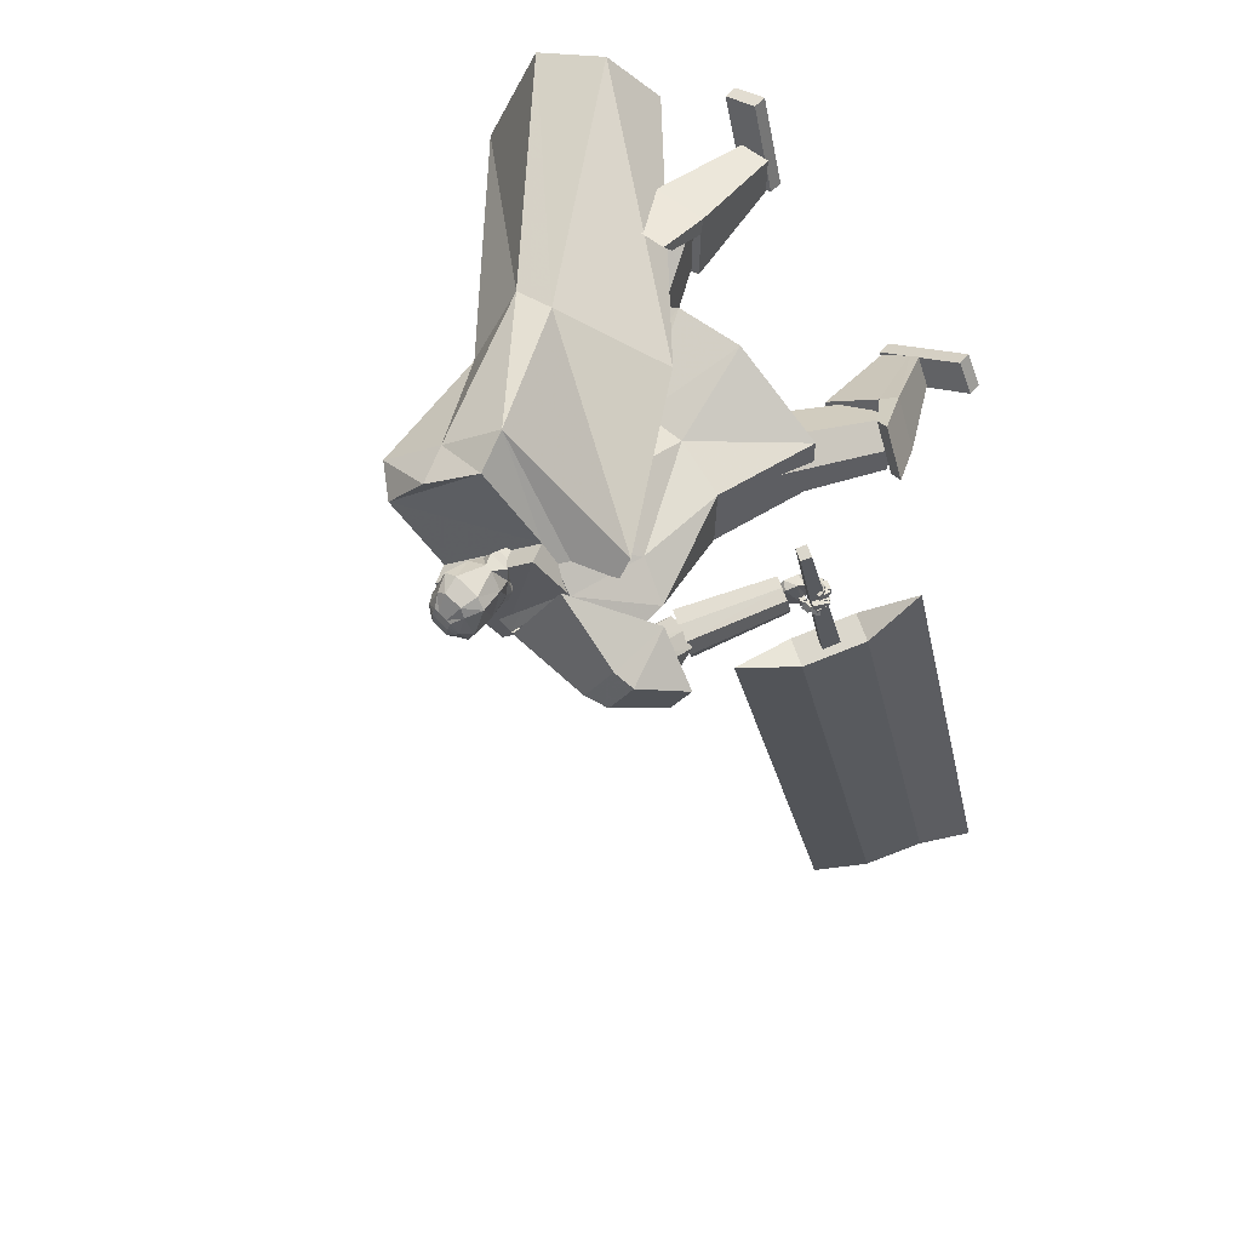
<metadata>
{"format":"obj","ext":"obj","renderer":"f3d","projection":"perspective","resolution":1024,"background":"white","views":[{"elev":56.9,"azim":-141.0,"up":"+Z"}]}
</metadata>
<code>
o Cube.004
v 1.791 0.3312 1.292
v -0.8164 4.406 0.1623
v 2.246 0.5628 -1.065
v -0.07123 4.753 -0.432
v 2.12 0.6934 1.851
v 0.1434 4.683 1.608
v 3.261 1.019 0.3933
v 0.8957 5.016 0.9304
v -0.8118 3.982 0.5101
v 0.1604 4.394 -0.4473
v 1.157 4.777 1.026
v 0.2095 4.343 1.78
v 0.9044 2.954 -0.214
v 1.369 3.404 0.8366
v 0.8486 2.971 1.52
v -0.0486 2.473 0.9514
v 0.4459 4.893 0.2966
v 2.79 0.8641 1.624
v 0.5752 4.911 1.336
v 0.6834 4.56 1.403
v -0.3235 4.523 0.889
v 1.25 2.96 1.424
v -0.8239 4.459 0.1838
v -0.0787 4.805 -0.4105
v -0.3967 4.722 0.9137
v 0.3699 5.095 0.3193
v 0.8983 -0.008147 1.579
v 0.9016 0.1306 1.58
v 0.6542 0.003271 0.6673
v 0.6575 0.142 0.6681
v 1.226 -0.01539 1.491
v 1.229 0.1233 1.492
v 0.9818 -0.003974 0.5795
v 0.9851 0.1348 0.5803
v -0.05292 4.611 0.7086
v 0.05311 5.427 0.6397
v -0.01639 4.643 0.5636
v 0.07413 5.446 0.5562
v 0.1413 5.402 0.5035
v 0.2337 5.294 0.3883
v 0.2122 5.06 0.2899
v 0.1678 4.891 0.4322
v 0.1697 4.818 0.4237
v 0.08637 5.349 0.7439
v 0.131 5.199 0.8184
v 0.08321 4.965 0.7713
v 0.04876 4.83 0.6966
v 0.06687 4.779 0.5987
v -0.02857 4.633 0.6119
v 0.06713 5.44 0.584
v 0.1406 4.792 0.5391
v 0.1353 4.862 0.5612
v 0.2036 5.025 0.4416
v 0.233 5.267 0.5086
v 0.1565 5.389 0.5606
v 0.03017 5.453 0.5466
v -0.08193 4.613 0.7016
v -0.04541 4.645 0.5566
v 0.009149 5.434 0.6301
v -0.02477 4.717 0.7376
v -0.02257 4.814 0.7978
v -0.09031 4.952 0.8498
v 0.01643 5.19 0.8656
v 0.006144 5.339 0.7994
v 0.07422 4.816 0.3993
v 0.07489 4.9 0.4108
v 0.1538 5.09 0.1941
v 0.1619 5.318 0.2878
v 0.1039 5.425 0.4114
v 0.02317 5.447 0.5744
v -0.05758 4.634 0.605
v -0.1689 4.62 0.6812
v -0.123 5.44 0.5981
v -0.1324 4.652 0.5362
v -0.102 5.458 0.5146
v -0.1439 5.422 0.4362
v -0.1889 5.324 0.2886
v -0.1574 5.086 0.2026
v -0.2039 4.917 0.3444
v -0.2116 4.845 0.3337
v -0.2094 5.37 0.6741
v -0.3022 5.229 0.7162
v -0.2701 4.99 0.6878
v -0.2244 4.849 0.6321
v -0.2036 4.798 0.5348
v -0.1446 4.641 0.5845
v -0.109 5.452 0.5424
v -0.2407 4.819 0.4491
v -0.2364 4.888 0.4734
v -0.2218 5.056 0.3412
v -0.2454 5.301 0.3957
v -0.1845 5.413 0.4801
v -0.05788 5.459 0.5258
v -0.1399 4.617 0.688
v -0.1034 4.649 0.5429
v -0.0789 5.441 0.6093
v -0.1927 4.729 0.698
v -0.2084 4.827 0.754
v -0.1531 4.956 0.8349
v -0.2228 5.207 0.8091
v -0.1644 5.351 0.7592
v -0.1164 4.83 0.3543
v -0.111 4.913 0.3669
v -0.05895 5.105 0.1439
v -0.07734 5.335 0.2313
v -0.06666 5.437 0.3711
v -0.06488 5.453 0.5537
v -0.1156 4.638 0.5913
v 1.255 2.021 0.4438
v 0.3718 4.638 1.427
v 1.26 2.024 -0.1946
v 0.7432 4.811 1.131
v -0 1.904 -0.6704
v 0.2056 4.804 -0.01188
v 0 1.904 0.9191
v -0.3663 4.488 0.7725
v 0.9053 4.23 0.9594
v 0.4688 4.022 1.334
v -0.2903 3.724 0.8276
v 0.1543 4.031 -0.3053
v 0.5166 4.866 0.5216
v 0.3336 1.904 0.9191
v 0.3336 1.904 -0.6704
v -0.08342 4.579 1.036
v 0.1644 3.822 1.057
v 0.8671 4.15 0.5732
v -1.254 2.019 0.432
v -1.254 2.019 -0.2104
v -0.8858 4.135 -0.5108
v -1.149 3.974 0.1142
v -0.2156 4.839 -0.1594
v -0.3336 1.904 0.9191
v -0.3336 1.904 -0.6704
v -0.6604 4.582 0.5031
v -0.8277 3.824 0.3819
v -0.5825 4.089 -0.5066
v 0.9604 2.989 -0.1331
v 0.9311 2.975 0.4891
v -0 2.797 -0.3512
v 0.4551 2.797 -0.3109
v 0.4107 2.797 0.5596
v -0.000363 2.797 0.6046
v -0.9269 2.976 -0.2362
v -0.9366 2.97 0.421
v -0.4551 2.797 -0.3109
v -0.4107 2.797 0.5596
v -0.9591 4.462 -0.2987
v -1.12 4.366 0.07256
v -1.238 4.729 0.09706
v -1.016 4.851 -0.3404
v -0.9647 4.284 -0.524
v -1.275 4.114 0.0871
v -0.2341 4.84 -0.17
v -0.6063 4.635 0.562
v -1.23 4.792 -0.3961
v -1.416 4.69 -0.02895
v -1.54 4.343 -0.6389
v -1.696 4.258 -0.3325
v 0.6903 1.315 1.13
v 0.2898 2.57 0.3793
v 0.756 1.07 0.7219
v 0.3722 2.264 -0.1311
v 1.154 1.439 1.13
v 0.87 2.726 0.3793
v 1.219 1.195 0.7215
v 0.9524 2.42 -0.131
v 0.9949 1.105 0.6753
v 0.6716 2.307 -0.1889
v 0.9038 1.444 1.242
v 0.5572 2.732 0.5197
v -1.611 1.369 -0.3218
v -0.9725 2.712 -0.02283
v -1.22 1.216 -0.5545
v -0.4846 2.519 -0.3141
v -1.445 1.178 0.08526
v -0.7634 2.472 0.4868
v -1.054 1.023 -0.1474
v -0.2749 2.278 0.1954
v -1.093 1.102 -0.3773
v -0.3243 2.377 -0.09237
v -1.635 1.316 -0.05423
v -1.002 2.645 0.3121
v 0.7158 0.1377 1.03
v 0.6355 1.746 1.342
v 0.7159 0.1411 0.6354
v 1.014 0.131 1.03
v 1.166 1.734 1.342
v 1.014 0.1344 0.6354
v 0.7158 0.1386 0.9289
v 0.633 1.631 1.204
v 1.014 0.1319 0.929
v 1.164 1.619 1.204
v 0.6234 1.207 1.249
v 0.6242 1.238 0.5473
v 1.155 1.226 0.5474
v 1.154 1.195 1.249
v 1.155 1.221 1.07
v 0.6241 1.233 1.07
v 0.8651 0.1384 0.5612
v 0.8649 0.1344 1.03
v 0.901 1.74 1.342
v 0.8985 1.625 1.204
v 0.865 0.1352 0.929
v 0.8889 1.201 1.249
v 0.8939 1.228 0.4804
v -1.218 0.123 -0.6024
v -1.864 1.539 -0.08494
v -0.8857 0.2528 -0.7697
v -1.071 0.07276 -0.3479
v -1.601 1.45 0.3679
v -0.7381 0.2025 -0.5152
v -1.133 0.1562 -0.6452
v -1.724 1.476 -0.1784
v -0.9858 0.1059 -0.3907
v -1.461 1.387 0.2745
v -1.677 1.067 -0.2868
v -1.09 1.32 -0.5771
v -0.827 1.231 -0.1242
v -1.414 0.9773 0.166
v -1.268 1.059 0.09741
v -1.53 1.149 -0.3555
v -0.7493 0.2521 -0.6739
v -1.145 0.09789 -0.4751
v -1.733 1.494 0.1415
v -1.593 1.432 0.04805
v -1.06 0.1311 -0.5179
v -1.545 1.022 -0.0604
v -0.8957 1.3 -0.3821
v -1.689 0.02774 -0.3728
v -1.69 0.1663 -0.3659
v -0.8629 0.05396 -0.8283
v -0.8635 0.1926 -0.8214
v -1.525 0.01378 -0.07617
v -1.526 0.1524 -0.06931
v -0.6989 0.04 -0.5316
v -0.6996 0.1786 -0.5248
v -1.025 4.622 -0.3717
v -0.9718 3.862 -0.9144
v -0.8252 3.809 -0.8302
v -0.8972 4.566 -0.2824
v -1.139 3.899 -0.9701
v -1.18 4.657 -0.4298
v -1.262 3.839 -0.8774
v -1.302 4.581 -0.3349
v -0.9079 3.741 -0.6844
v -0.9335 4.474 -0.1439
v -1.195 4.438 -0.1117
v -1.14 3.659 -0.6515
v -0.9852 3.634 -0.595
v -1.048 4.41 -0.05271
v -1.277 3.709 -0.7374
v -1.323 4.486 -0.1996
v -1.077 3.649 -0.6369
v -1.599 2.871 -0.4697
v -1.706 2.934 -0.4989
v -1.217 3.733 -0.6744
v -1.495 2.8 -0.4714
v -0.9386 3.554 -0.6418
v -1.467 2.748 -0.5887
v -0.9025 3.486 -0.802
v -1.742 2.924 -0.6244
v -1.266 3.72 -0.8444
v -1.091 3.556 -1.004
v -1.609 2.801 -0.7435
v -1.713 2.873 -0.7427
v -1.231 3.65 -1.004
v -1.504 2.737 -0.7143
v -0.9512 3.471 -0.9682
v -1.21 3.591 -0.9401
v -0.994 3.701 -0.6658
v -1.05 3.383 -0.9109
v -1.218 3.816 -0.7183
v -1.181 3.67 -0.7401
v -0.8775 3.833 -0.7899
v -1.029 3.452 -0.6985
v -1.104 3.945 -0.8628
v -1.649 2.817 -0.7313
v -1.79 2.629 -0.5928
v -1.597 2.746 -0.7191
v -1.738 2.578 -0.581
v -1.643 2.886 -0.4634
v -1.785 2.658 -0.4613
v -1.58 2.827 -0.4286
v -1.742 2.618 -0.4177
v -1.768 2.656 -0.6595
v -1.706 2.602 -0.6602
v -1.733 2.656 -0.3906
v -1.766 2.71 -0.4147
v -1.697 2.665 -0.7278
v -1.641 2.701 -0.4168
v -1.708 2.796 -0.4266
v -1.724 2.73 -0.7544
v -1.738 2.692 -0.6692
v -1.679 2.635 -0.6744
v -1.699 2.668 -0.4006
v -1.746 2.743 -0.4348
v -1.741 2.67 -0.6496
v -1.835 2.613 -0.6562
v -1.712 2.622 -0.6566
v -1.807 2.566 -0.6632
v -1.74 2.661 -0.5846
v -1.835 2.605 -0.5911
v -1.711 2.613 -0.5916
v -1.807 2.557 -0.598
v -1.821 2.601 -0.664
v -1.914 2.655 -0.6848
v -1.85 2.553 -0.6568
v -1.944 2.608 -0.6776
v -1.827 2.615 -0.6001
v -1.921 2.669 -0.6209
v -1.856 2.567 -0.5929
v -1.95 2.621 -0.6136
v -1.91 2.632 -0.6788
v -1.858 2.726 -0.7078
v -1.959 2.655 -0.692
v -1.908 2.749 -0.721
v -1.916 2.655 -0.6173
v -1.864 2.748 -0.6464
v -1.965 2.678 -0.6305
v -1.914 2.771 -0.6596
v -1.812 2.596 -0.6437
v -1.839 2.6 -0.6507
v -1.813 2.562 -0.6433
v -1.853 2.567 -0.6474
v -1.813 2.597 -0.6047
v -1.845 2.602 -0.6107
v -1.815 2.564 -0.6043
v -1.852 2.568 -0.609
v -1.918 2.636 -0.6656
v -1.93 2.658 -0.6734
v -1.938 2.616 -0.6644
v -1.958 2.647 -0.6749
v -1.921 2.647 -0.6276
v -1.936 2.67 -0.6357
v -1.94 2.624 -0.6256
v -1.963 2.653 -0.6357
v -1.75 2.644 -0.6219
v -1.86 2.644 -0.6145
v -1.751 2.588 -0.6236
v -1.861 2.588 -0.6162
v -1.746 2.642 -0.5564
v -1.856 2.643 -0.5491
v -1.746 2.586 -0.5581
v -1.856 2.586 -0.5507
v -1.855 2.647 -0.6102
v -1.933 2.723 -0.5942
v -1.894 2.607 -0.616
v -1.973 2.684 -0.6
v -1.853 2.636 -0.5456
v -1.931 2.712 -0.5296
v -1.892 2.596 -0.5514
v -1.971 2.672 -0.5354
v -1.934 2.688 -0.5967
v -1.858 2.766 -0.6139
v -1.975 2.726 -0.5982
v -1.899 2.805 -0.6155
v -1.928 2.696 -0.5319
v -1.852 2.775 -0.5491
v -1.969 2.735 -0.5334
v -1.893 2.814 -0.5507
v -1.84 2.619 -0.6018
v -1.868 2.647 -0.596
v -1.868 2.591 -0.6058
v -1.896 2.619 -0.6001
v -1.839 2.612 -0.5626
v -1.867 2.64 -0.5568
v -1.867 2.584 -0.5667
v -1.895 2.612 -0.5609
v -1.931 2.707 -0.5832
v -1.959 2.735 -0.5775
v -1.959 2.679 -0.5873
v -1.987 2.707 -0.5816
v -1.929 2.7 -0.5441
v -1.958 2.728 -0.5383
v -1.957 2.672 -0.5481
v -1.986 2.7 -0.5424
v -1.755 2.644 -0.554
v -1.846 2.605 -0.5404
v -1.735 2.597 -0.5507
v -1.826 2.558 -0.5371
v -1.749 2.65 -0.4953
v -1.84 2.611 -0.4818
v -1.729 2.604 -0.4921
v -1.82 2.565 -0.4785
v -1.838 2.608 -0.5383
v -1.919 2.664 -0.5219
v -1.867 2.566 -0.5342
v -1.948 2.622 -0.5178
v -1.828 2.607 -0.48
v -1.909 2.662 -0.4636
v -1.856 2.564 -0.4759
v -1.937 2.62 -0.4596
v -1.908 2.649 -0.5197
v -1.869 2.74 -0.51
v -1.955 2.669 -0.5163
v -1.916 2.76 -0.5066
v -1.907 2.642 -0.4608
v -1.868 2.733 -0.4512
v -1.954 2.662 -0.4575
v -1.914 2.753 -0.4478
v -1.819 2.587 -0.5297
v -1.849 2.608 -0.5238
v -1.839 2.558 -0.5269
v -1.869 2.578 -0.521
v -1.813 2.586 -0.4944
v -1.842 2.607 -0.4885
v -1.833 2.557 -0.4915
v -1.862 2.577 -0.4856
v -1.917 2.643 -0.5104
v -1.928 2.666 -0.5054
v -1.942 2.628 -0.5077
v -1.956 2.654 -0.5027
v -1.909 2.647 -0.4752
v -1.927 2.666 -0.4698
v -1.935 2.625 -0.4723
v -1.952 2.65 -0.4671
v -1.764 2.672 -0.4729
v -1.832 2.659 -0.4477
v -1.75 2.646 -0.4493
v -1.819 2.632 -0.4242
v -1.758 2.703 -0.4417
v -1.827 2.69 -0.4165
v -1.744 2.676 -0.4181
v -1.813 2.663 -0.3929
v -1.839 2.662 -0.446
v -1.906 2.692 -0.4336
v -1.846 2.636 -0.4199
v -1.913 2.665 -0.4076
v -1.822 2.688 -0.4147
v -1.889 2.718 -0.4024
v -1.829 2.662 -0.3886
v -1.896 2.691 -0.3763
v -1.89 2.696 -0.43
v -1.902 2.767 -0.4511
v -1.928 2.692 -0.425
v -1.939 2.762 -0.4461
v -1.886 2.71 -0.388
v -1.897 2.78 -0.4092
v -1.924 2.705 -0.383
v -1.935 2.776 -0.4041
v -1.822 2.662 -0.4401
v -1.845 2.662 -0.4326
v -1.814 2.643 -0.4233
v -1.842 2.643 -0.4152
v -1.815 2.677 -0.4207
v -1.835 2.681 -0.4147
v -1.811 2.659 -0.4036
v -1.836 2.661 -0.3963
v -1.895 2.686 -0.4202
v -1.901 2.704 -0.422
v -1.906 2.673 -0.4075
v -1.923 2.699 -0.4165
v -1.888 2.694 -0.3947
v -1.895 2.714 -0.3975
v -1.906 2.686 -0.3864
v -1.919 2.708 -0.3912
v -1.685 2.741 -0.7302
v -1.751 2.777 -0.727
v -1.712 2.691 -0.7257
v -1.777 2.727 -0.7225
v -1.68 2.744 -0.658
v -1.745 2.78 -0.6548
v -1.706 2.695 -0.6535
v -1.772 2.731 -0.6505
v -1.766 2.796 -0.7132
v -1.839 2.796 -0.729
v -1.761 2.744 -0.7352
v -1.834 2.744 -0.7509
v -1.78 2.767 -0.6483
v -1.853 2.767 -0.664
v -1.775 2.715 -0.6702
v -1.848 2.715 -0.6859
v -1.874 2.786 -0.7307
v -1.937 2.747 -0.7323
v -1.846 2.743 -0.7532
v -1.909 2.703 -0.7547
v -1.86 2.761 -0.6643
v -1.923 2.722 -0.6658
v -1.832 2.718 -0.6867
v -1.895 2.678 -0.6883
v -1.747 2.769 -0.7093
v -1.771 2.78 -0.7092
v -1.75 2.743 -0.7131
v -1.776 2.746 -0.7172
v -1.755 2.766 -0.6611
v -1.781 2.768 -0.6655
v -1.757 2.731 -0.6708
v -1.783 2.737 -0.673
v -1.837 2.783 -0.7177
v -1.863 2.78 -0.7222
v -1.83 2.753 -0.735
v -1.854 2.741 -0.7367
v -1.841 2.769 -0.6792
v -1.865 2.757 -0.6806
v -1.829 2.735 -0.6945
v -1.857 2.727 -0.6978
v -1.555 2.832 -0.6785
v -1.601 2.885 -0.6908
v -1.548 2.872 -0.5044
v -1.604 2.92 -0.528
v -1.452 2.983 -0.7219
v -1.498 3.036 -0.7342
v -1.443 3.025 -0.5478
v -1.494 3.078 -0.5716
v -2.176 2.259 -1.506
v -2.397 0.7492 -7.317
v -1.925 2.098 -1.474
v -2.146 0.5882 -7.285
v -1.83 2.771 -1.652
v -2.051 1.261 -7.463
v -1.579 2.61 -1.62
v -1.8 1.1 -7.431
v -2.368 1.748 -1.167
v -2.623 0.001109 -7.889
v -1.385 3.201 -1.581
v -1.613 1.642 -7.579
v -1.888 2.91 0.306
v -1.999 2.29 -1.927
v -1.783 2.843 0.3195
v -1.893 2.222 -1.913
v -1.832 2.993 0.2824
v -1.892 2.447 -1.972
v -1.727 2.925 0.2959
v -1.787 2.38 -1.958
f 10 4 17 8 11
f 20 19 6 12
f 12 6 21 2 9
f 21 17 26 25
f 15 12 9 16
f 22 20 12 15
f 13 10 11 14
f 3 13 14 7
f 18 22 15 5
f 5 15 16 1
f 7 14 22 18
f 14 11 20 22
f 11 8 19 20
f 17 4 24 26
f 25 26 24 23
f 4 2 23 24
f 2 21 25 23
f 8 17 21 6 19
f 27 28 30 29
f 29 30 34 33
f 33 34 32 31
f 31 32 28 27
f 29 33 31 27
f 34 30 28 32
f 69 56 38 39
f 71 108 95 58
f 91 82 81 92
f 71 49 35 57
f 100 63 64 101
f 58 95 102 65
f 69 106 93 56
f 51 52 47 48
f 52 53 46 47
f 63 100 99 62
f 70 59 36 50
f 49 51 48 35
f 67 41 42 66
f 68 40 41 67
f 53 54 45 46
f 58 65 43 37
f 65 66 42 43
f 42 41 53 52
f 41 40 54 53
f 68 69 39 40
f 40 39 55 54
f 46 45 63 62
f 47 46 62 61
f 43 42 52 51
f 37 43 51 49
f 107 96 59 70
f 58 37 49 71
f 39 38 50 55
f 55 50 36 44
f 57 94 108 71
f 38 56 70 50
f 67 104 105 68
f 93 107 70 56
f 101 64 59 96
f 45 44 64 63
f 66 103 104 67
f 65 102 103 66
f 48 47 61 60
f 35 48 60 57
f 44 36 59 64
f 68 105 106 69
f 106 76 75 93
f 94 57 60 97
f 108 94 72 86
f 88 85 84 89
f 89 84 83 90
f 73 96 107 87
f 86 72 85 88
f 78 104 103 79
f 77 105 104 78
f 90 83 82 91
f 95 74 80 102
f 102 80 79 103
f 79 89 90 78
f 78 90 91 77
f 105 77 76 106
f 77 91 92 76
f 83 99 100 82
f 84 98 99 83
f 80 88 89 79
f 74 86 88 80
f 95 108 86 74
f 76 92 87 75
f 92 81 73 87
f 75 87 107 93
f 97 60 61 98
f 54 55 44 45
f 82 100 101 81
f 85 97 98 84
f 72 94 97 85
f 81 101 96 73
f 126 121 112 117
f 117 112 110 118
f 123 111 109 122
f 121 114 116 124
f 125 124 116 119
f 141 125 119 142
f 137 117 118 138
f 140 126 117 137
f 139 120 126 140
f 138 118 125 141
f 118 110 124 125
f 112 121 124 110
f 113 123 122 115
f 120 114 121 126
f 136 129 131
f 133 132 127 128
f 131 134 116 114
f 135 119 116 134
f 146 142 119 135
f 143 144 130 129
f 145 143 129 136
f 139 145 136 120
f 144 146 135 130
f 113 115 132 133
f 120 136 131 114
f 135 134 130
f 127 132 146 144
f 113 133 145 139
f 133 128 143 145
f 128 127 144 143
f 132 115 142 146
f 109 138 141 122
f 113 139 140 123
f 123 140 137 111
f 111 137 138 109
f 122 141 142 115
f 129 130 148 147
f 134 148 130
f 129 147 131
f 150 151 157 155
f 153 151 150
f 150 149 154 153
f 152 154 149
f 157 158 156 155
f 151 152 158 157
f 152 149 156 158
f 149 150 155 156
f 159 160 162 161
f 167 168 166 165
f 165 166 164 163
f 169 170 160 159
f 167 165 163 169
f 168 162 160 170
f 166 168 170 164
f 161 167 169 159
f 163 164 170 169
f 161 162 168 167
f 171 172 174 173
f 179 180 178 177
f 177 178 176 175
f 181 182 172 171
f 179 177 175 181
f 180 174 172 182
f 178 180 182 176
f 173 179 181 171
f 175 176 182 181
f 173 174 180 179
f 197 192 187 196
f 204 201 184 193
f 203 191 186 200
f 202 190 184 201
f 199 188 191 203
f 193 184 190 198
f 183 193 198 189
f 188 195 197 191
f 200 204 193 183
f 191 197 196 186
f 199 205 195 188
f 189 198 194 185
f 185 194 205 199
f 186 196 204 200
f 185 199 203 189
f 192 202 201 187
f 189 203 200 183
f 196 187 201 204
f 202 192 197 198 190
f 195 194 198 197
f 205 194 195
f 220 215 210 219
f 227 224 207 216
f 226 214 209 223
f 225 213 207 224
f 222 211 214 226
f 216 207 213 221
f 206 216 221 212
f 211 218 220 214
f 223 227 216 206
f 214 220 219 209
f 222 228 218 211
f 212 221 217 208
f 208 217 228 222
f 209 219 227 223
f 208 222 226 212
f 215 225 224 210
f 212 226 223 206
f 219 210 224 227
f 225 215 220 221 213
f 218 217 221 220
f 228 217 218
f 229 230 232 231
f 231 232 236 235
f 235 236 234 233
f 233 234 230 229
f 231 235 233 229
f 236 232 230 234
f 243 244 242 241
f 238 237 240 239
f 241 242 237 238
f 248 251 243 241 238 239 245 249
f 239 240 246 245
f 243 251 252 244
f 248 249 250 247
f 251 248 247 252
f 249 245 246 250
f 242 244 252 247 250 246 240 237
f 259 260 258 257
f 254 253 256 255
f 257 258 253 254
f 264 267 259 257 254 255 261 265
f 255 256 262 261
f 259 267 268 260
f 264 265 266 263
f 267 264 263 268
f 265 261 262 266
f 258 260 268 263 266 262 256 253
f 269 270 272 271
f 271 272 276 275
f 275 276 274 273
f 273 274 270 269
f 271 275 273 269
f 276 272 270 274
f 285 286 280 278
f 286 287 284 280
f 287 288 282 284
f 288 285 278 282
f 279 497 499 283
f 284 282 278 280
f 296 293 285 288
f 295 296 288 287
f 294 295 287 286
f 293 294 286 285
f 277 279 289 292
f 279 283 290 289
f 283 281 291 290
f 281 277 292 291
f 292 289 294 293
f 289 290 295 294
f 290 291 296 295
f 291 292 293 296
f 297 299 300 298
f 299 303 304 300
f 303 301 302 304
f 301 297 298 302
f 299 297 301 303
f 304 302 298 300
f 305 307 308 306
f 307 311 312 308
f 311 309 310 312
f 309 305 306 310
f 307 305 309 311
f 312 310 306 308
f 313 315 316 314
f 315 319 320 316
f 319 317 318 320
f 317 313 314 318
f 315 313 317 319
f 320 318 314 316
f 321 323 324 322
f 323 327 328 324
f 327 325 326 328
f 325 321 322 326
f 323 321 325 327
f 328 326 322 324
f 329 331 332 330
f 331 335 336 332
f 335 333 334 336
f 333 329 330 334
f 331 329 333 335
f 336 334 330 332
f 337 339 340 338
f 339 343 344 340
f 343 341 342 344
f 341 337 338 342
f 339 337 341 343
f 344 342 338 340
f 345 347 348 346
f 347 351 352 348
f 351 349 350 352
f 349 345 346 350
f 347 345 349 351
f 352 350 346 348
f 353 355 356 354
f 355 359 360 356
f 359 357 358 360
f 357 353 354 358
f 355 353 357 359
f 360 358 354 356
f 361 363 364 362
f 363 367 368 364
f 367 365 366 368
f 365 361 362 366
f 363 361 365 367
f 368 366 362 364
f 369 371 372 370
f 371 375 376 372
f 375 373 374 376
f 373 369 370 374
f 371 369 373 375
f 376 374 370 372
f 377 379 380 378
f 379 383 384 380
f 383 381 382 384
f 381 377 378 382
f 379 377 381 383
f 384 382 378 380
f 385 387 388 386
f 387 391 392 388
f 391 389 390 392
f 389 385 386 390
f 387 385 389 391
f 392 390 386 388
f 393 395 396 394
f 395 399 400 396
f 399 397 398 400
f 397 393 394 398
f 395 393 397 399
f 400 398 394 396
f 401 403 404 402
f 403 407 408 404
f 407 405 406 408
f 405 401 402 406
f 403 401 405 407
f 408 406 402 404
f 409 411 412 410
f 411 415 416 412
f 415 413 414 416
f 413 409 410 414
f 411 409 413 415
f 416 414 410 412
f 417 419 420 418
f 419 423 424 420
f 423 421 422 424
f 421 417 418 422
f 419 417 421 423
f 424 422 418 420
f 425 427 428 426
f 427 431 432 428
f 431 429 430 432
f 429 425 426 430
f 427 425 429 431
f 432 430 426 428
f 433 435 436 434
f 435 439 440 436
f 439 437 438 440
f 437 433 434 438
f 435 433 437 439
f 440 438 434 436
f 441 443 444 442
f 443 447 448 444
f 447 445 446 448
f 445 441 442 446
f 443 441 445 447
f 448 446 442 444
f 449 451 452 450
f 451 455 456 452
f 455 453 454 456
f 453 449 450 454
f 451 449 453 455
f 456 454 450 452
f 457 459 460 458
f 459 463 464 460
f 463 461 462 464
f 461 457 458 462
f 459 457 461 463
f 464 462 458 460
f 465 467 468 466
f 467 471 472 468
f 471 469 470 472
f 469 465 466 470
f 467 465 469 471
f 472 470 466 468
f 473 475 476 474
f 475 479 480 476
f 479 477 478 480
f 477 473 474 478
f 475 473 477 479
f 480 478 474 476
f 481 483 484 482
f 483 487 488 484
f 487 485 486 488
f 485 481 482 486
f 483 481 485 487
f 488 486 482 484
f 489 491 492 490
f 491 495 496 492
f 495 493 494 496
f 493 489 490 494
f 491 489 493 495
f 496 494 490 492
f 500 499 503 504
f 277 498 497 279
f 283 499 500 281
f 281 500 498 277
f 501 502 504 503
f 497 498 502 501
f 498 500 504 502
f 499 497 501 503
f 512 508 514 506 510 516
f 513 514 508 507
f 507 508 512 511
f 515 516 510 509
f 509 510 506 505
f 511 512 516 515
f 505 506 514 513
f 517 518 520 519
f 519 520 524 523
f 523 524 522 521
f 521 522 518 517
f 519 523 521 517
f 524 520 518 522
f 511 509 505 507
f 515 509 511
f 513 507 505
f 62 99 98 61

</code>
